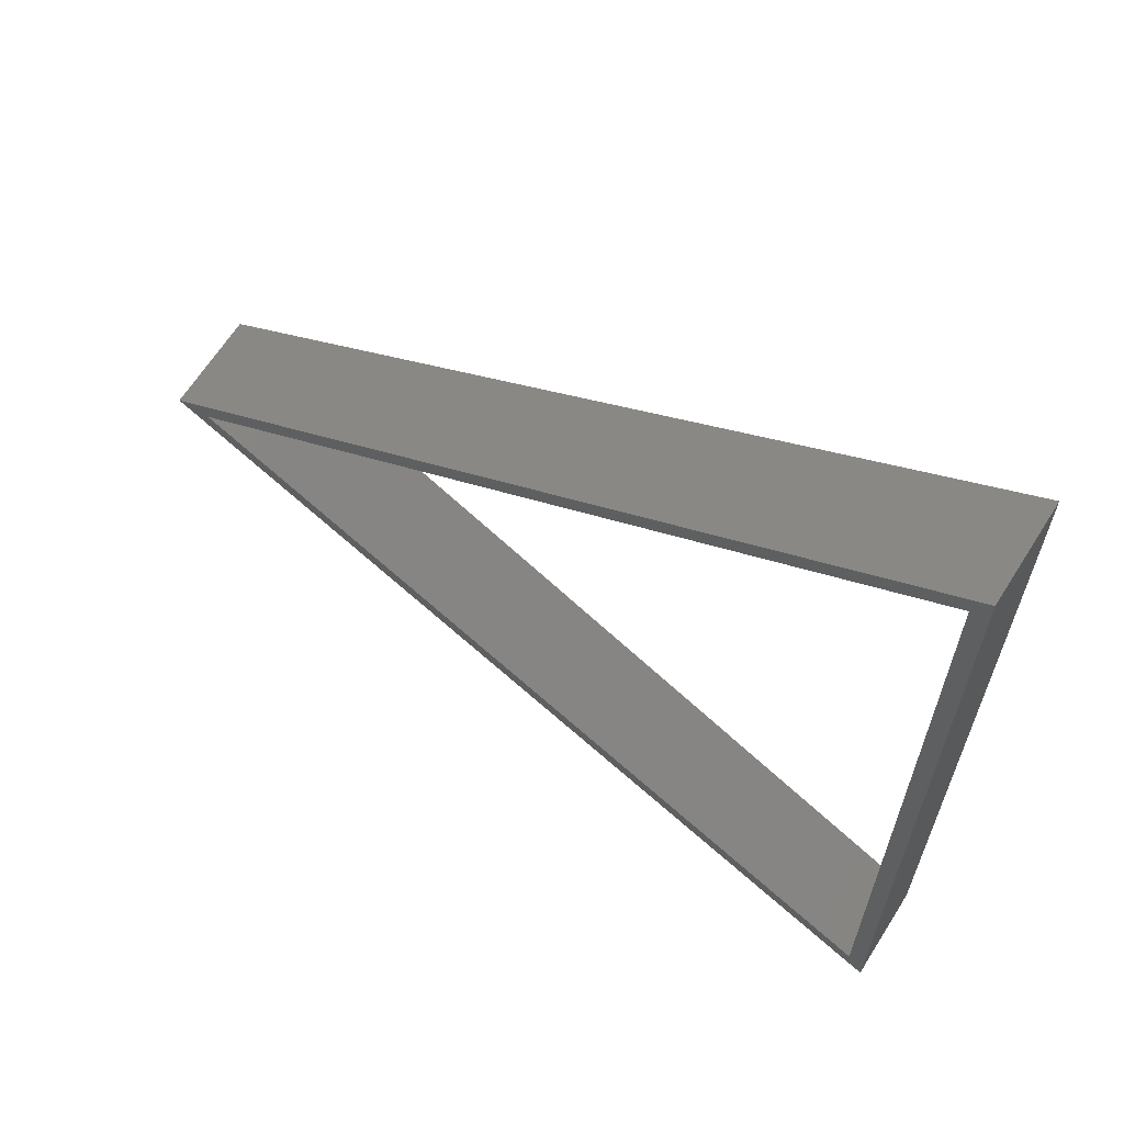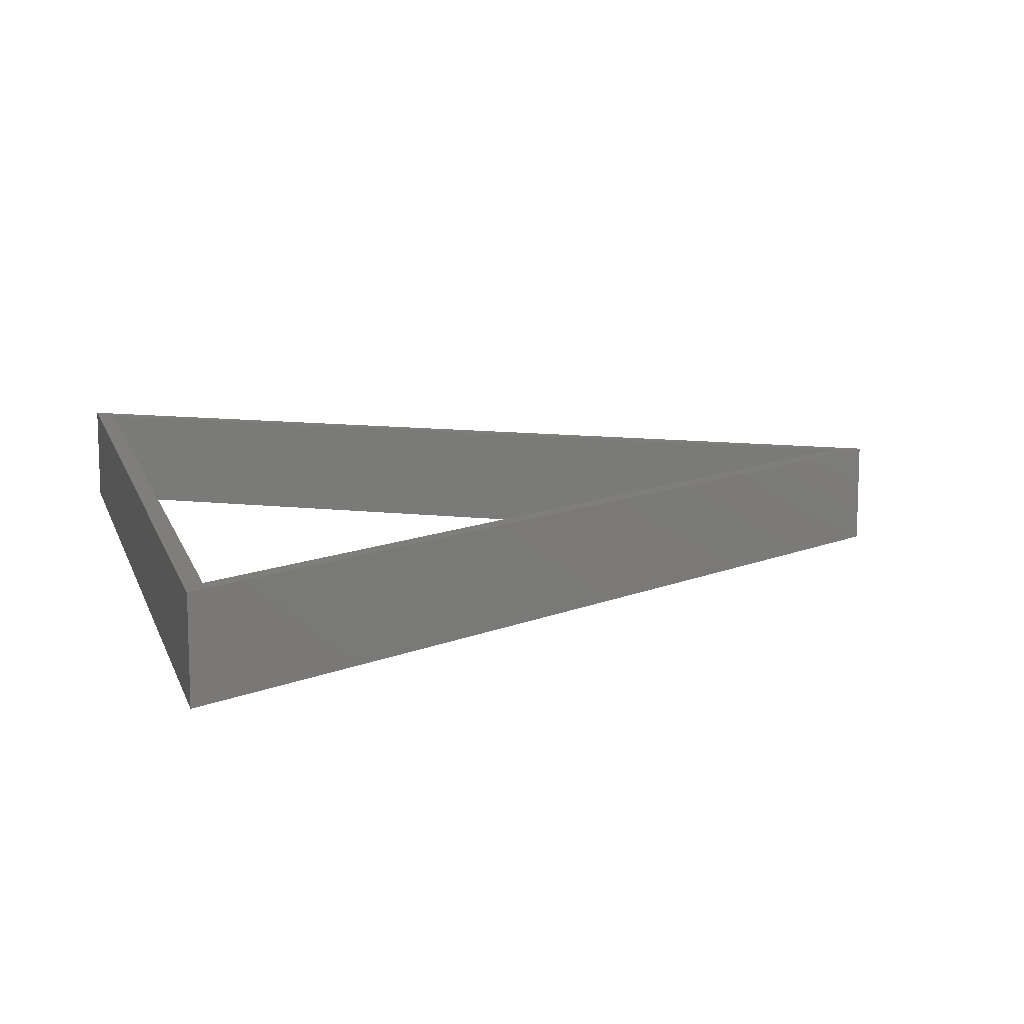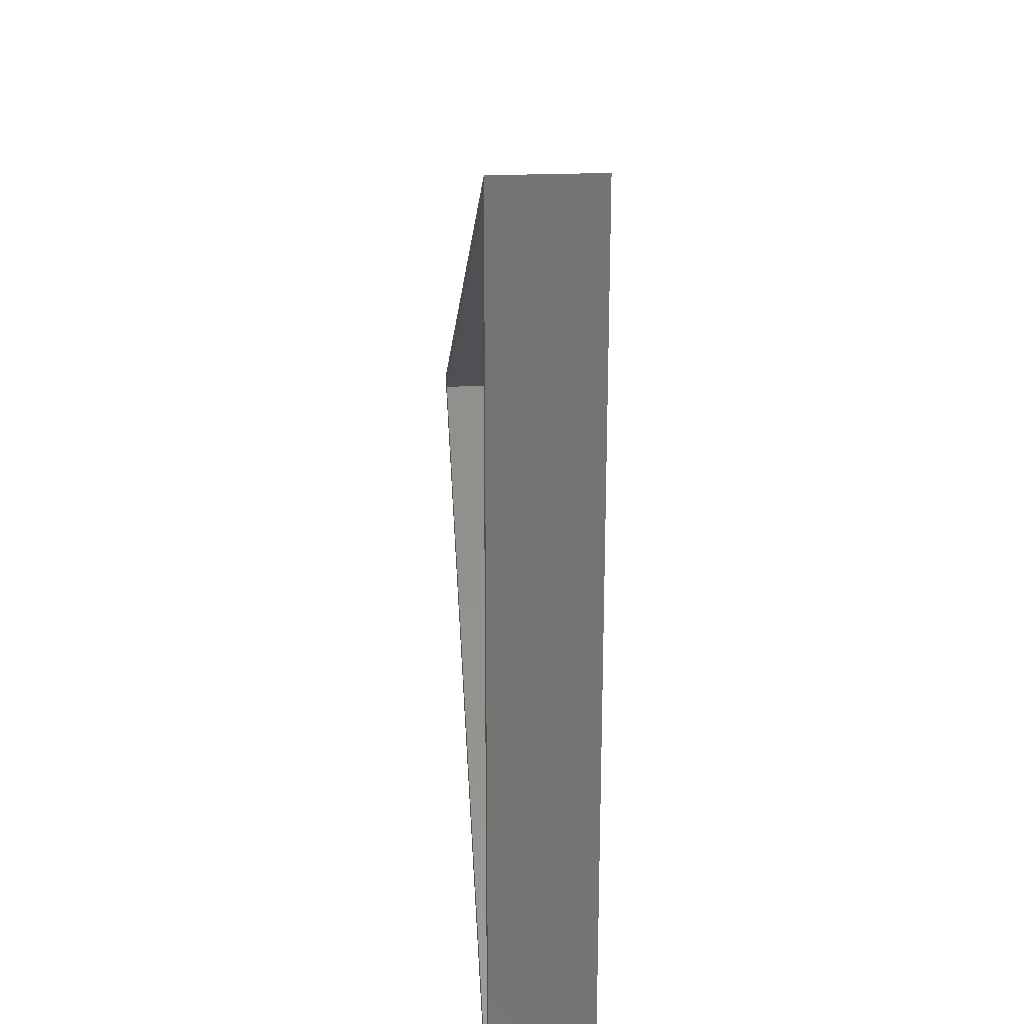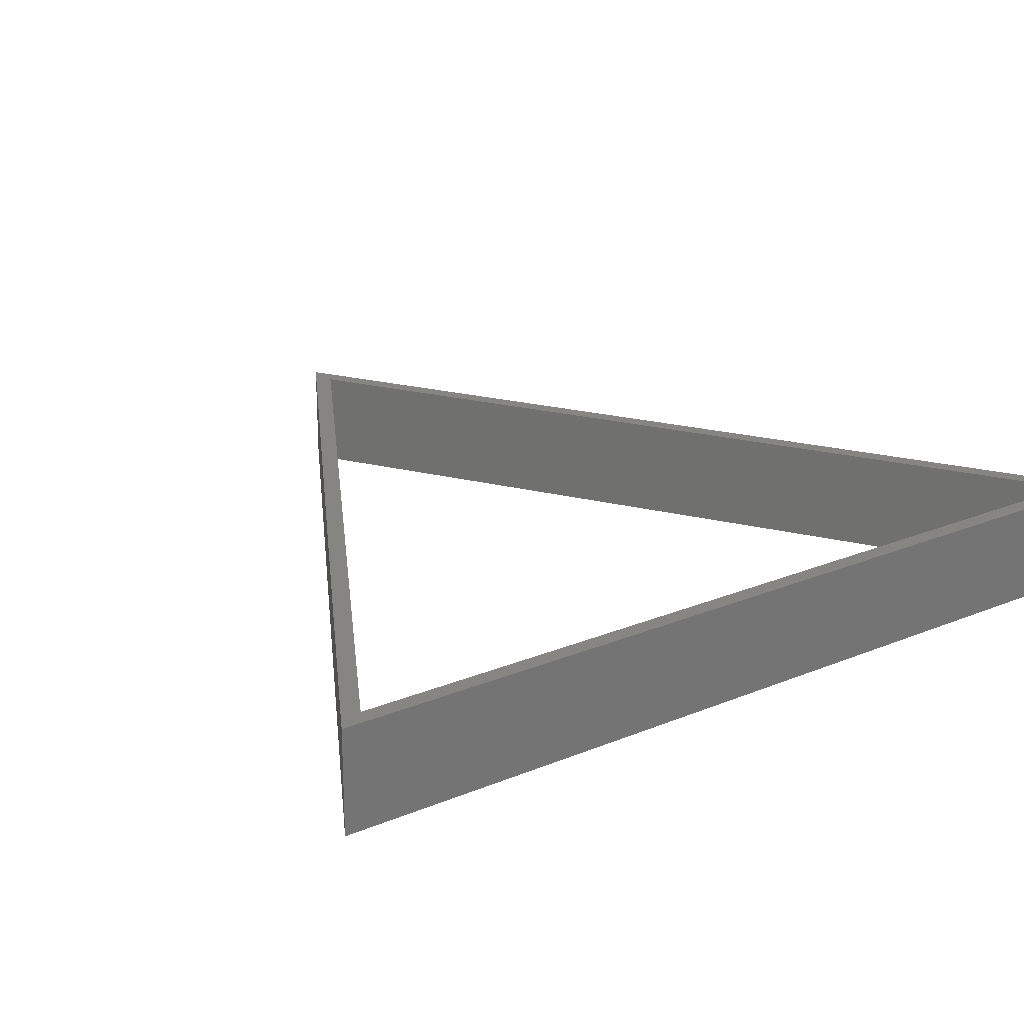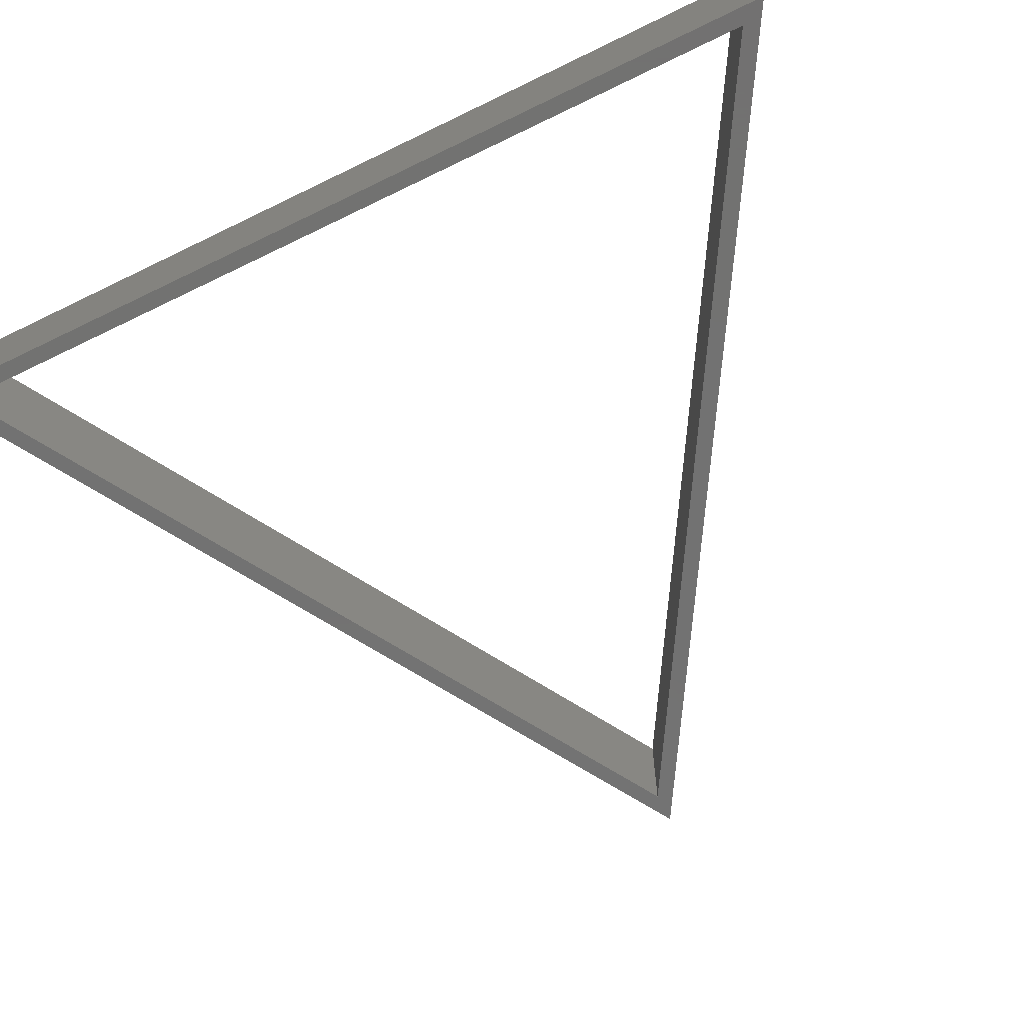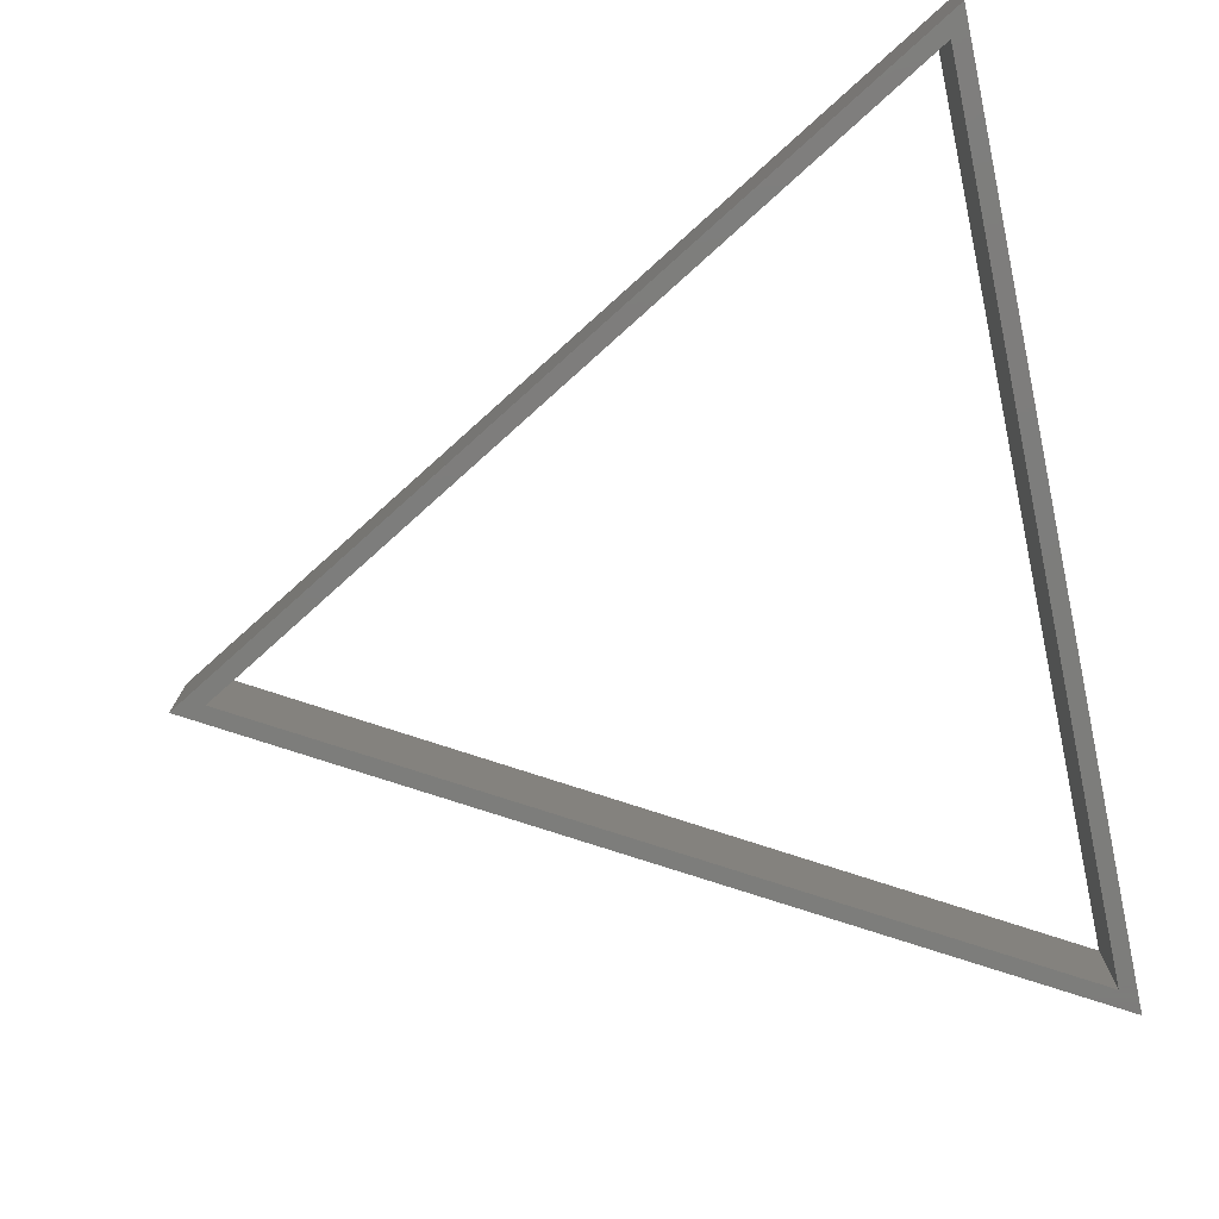
<metadata>
{"format":"stl","ext":"stl","renderer":"f3d","projection":"perspective","resolution":1024,"background":"white","views":[{"elev":64.5,"azim":-147.8,"up":"+Y"},{"elev":12.1,"azim":-14.9,"up":"+Z"},{"elev":23.6,"azim":-94.0,"up":"+Y"},{"elev":22.0,"azim":-126.0,"up":"+Z"},{"elev":-64.1,"azim":-63.7,"up":"+Z"},{"elev":-76.6,"azim":-168.1,"up":"+Z"}]}
</metadata>
<code>
# stl→obj: 12 verts, 24 faces
v -24 -27.71 3
v -23 -25.98 3
v -23 25.98 3
v 22 0 3
v -24 27.71 3
v 24 0 3
v 24 0 -3
v -24 27.71 -3
v -23 -25.98 -3
v -24 -27.71 -3
v 22 0 -3
v -23 25.98 -3
f 1 2 3
f 4 2 1
f 5 1 3
f 4 1 6
f 6 5 3
f 3 4 6
f 6 7 8
f 8 5 6
f 9 10 8
f 10 9 11
f 12 9 8
f 7 10 11
f 12 8 7
f 7 11 12
f 7 6 1
f 1 10 7
f 8 10 1
f 1 5 8
f 11 4 3
f 3 12 11
f 12 3 2
f 2 9 12
f 11 9 2
f 2 4 11

</code>
